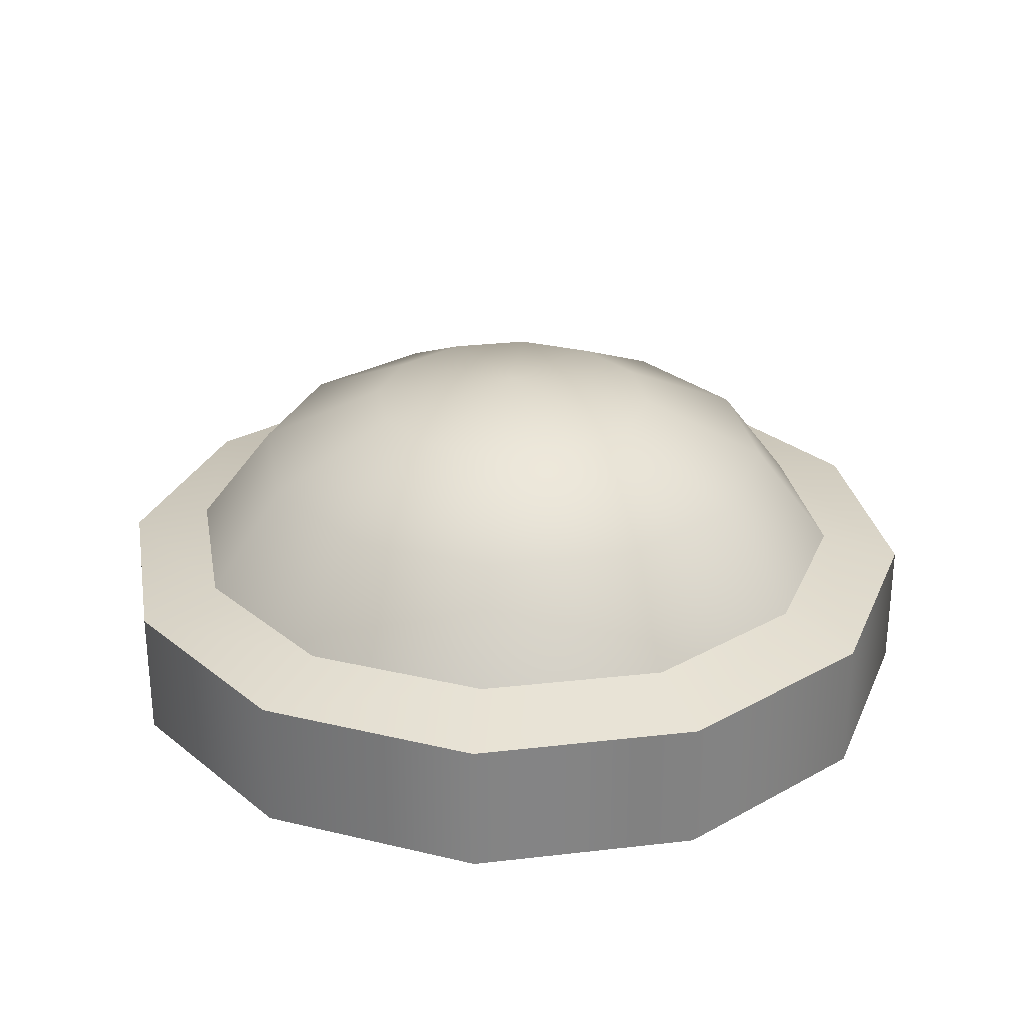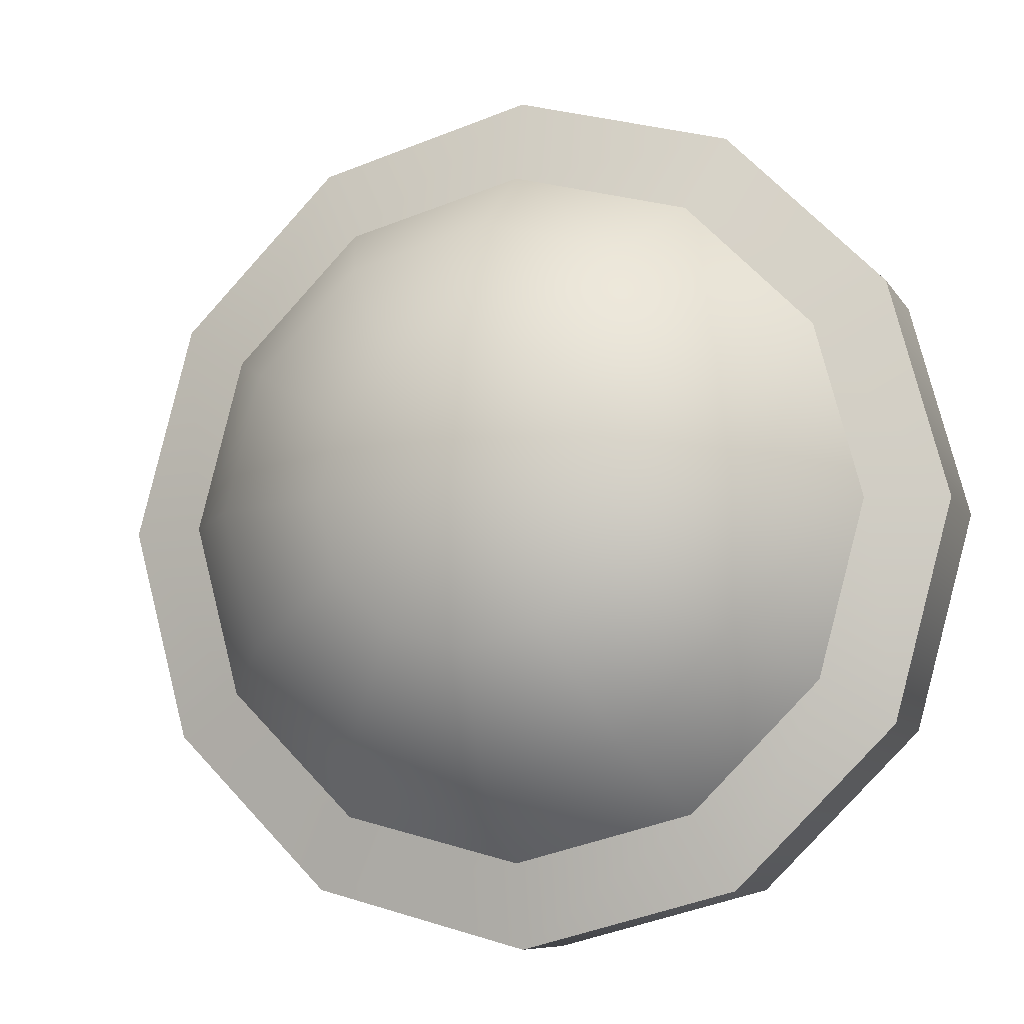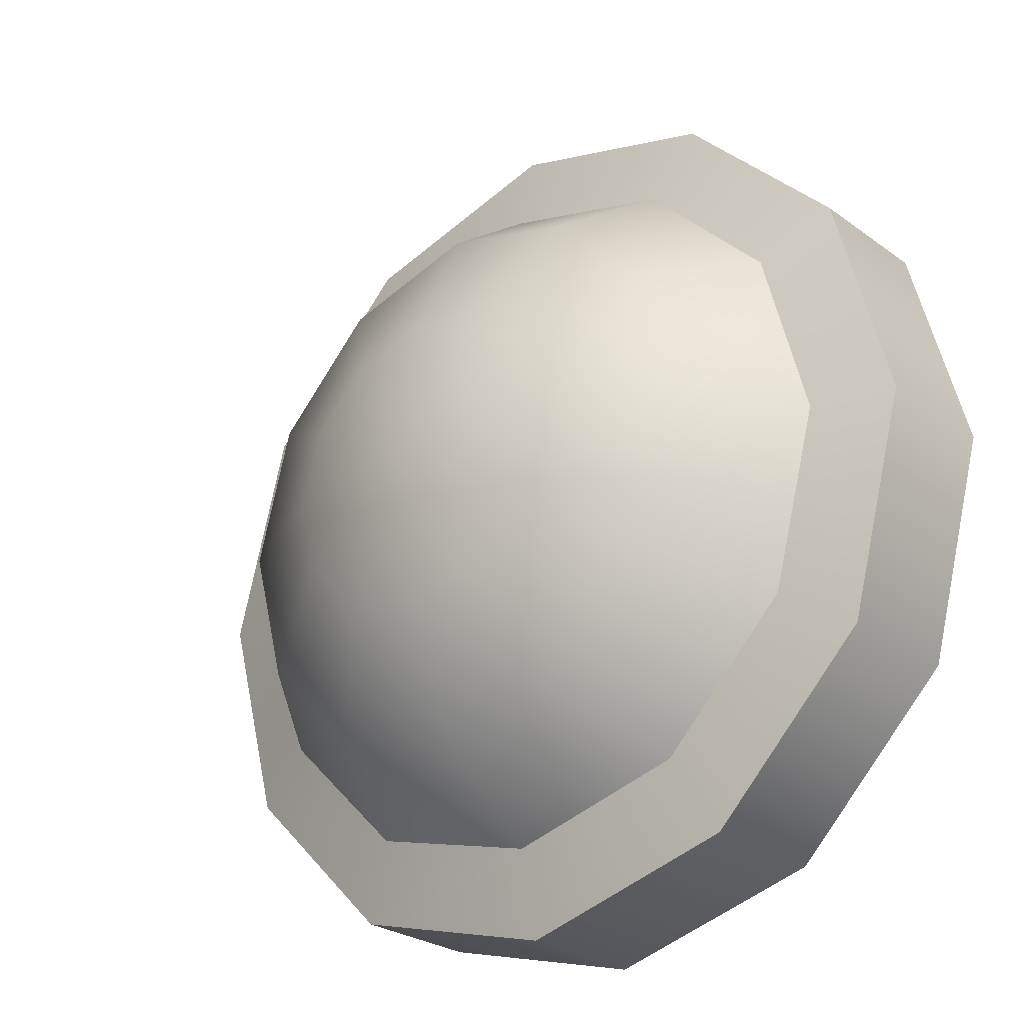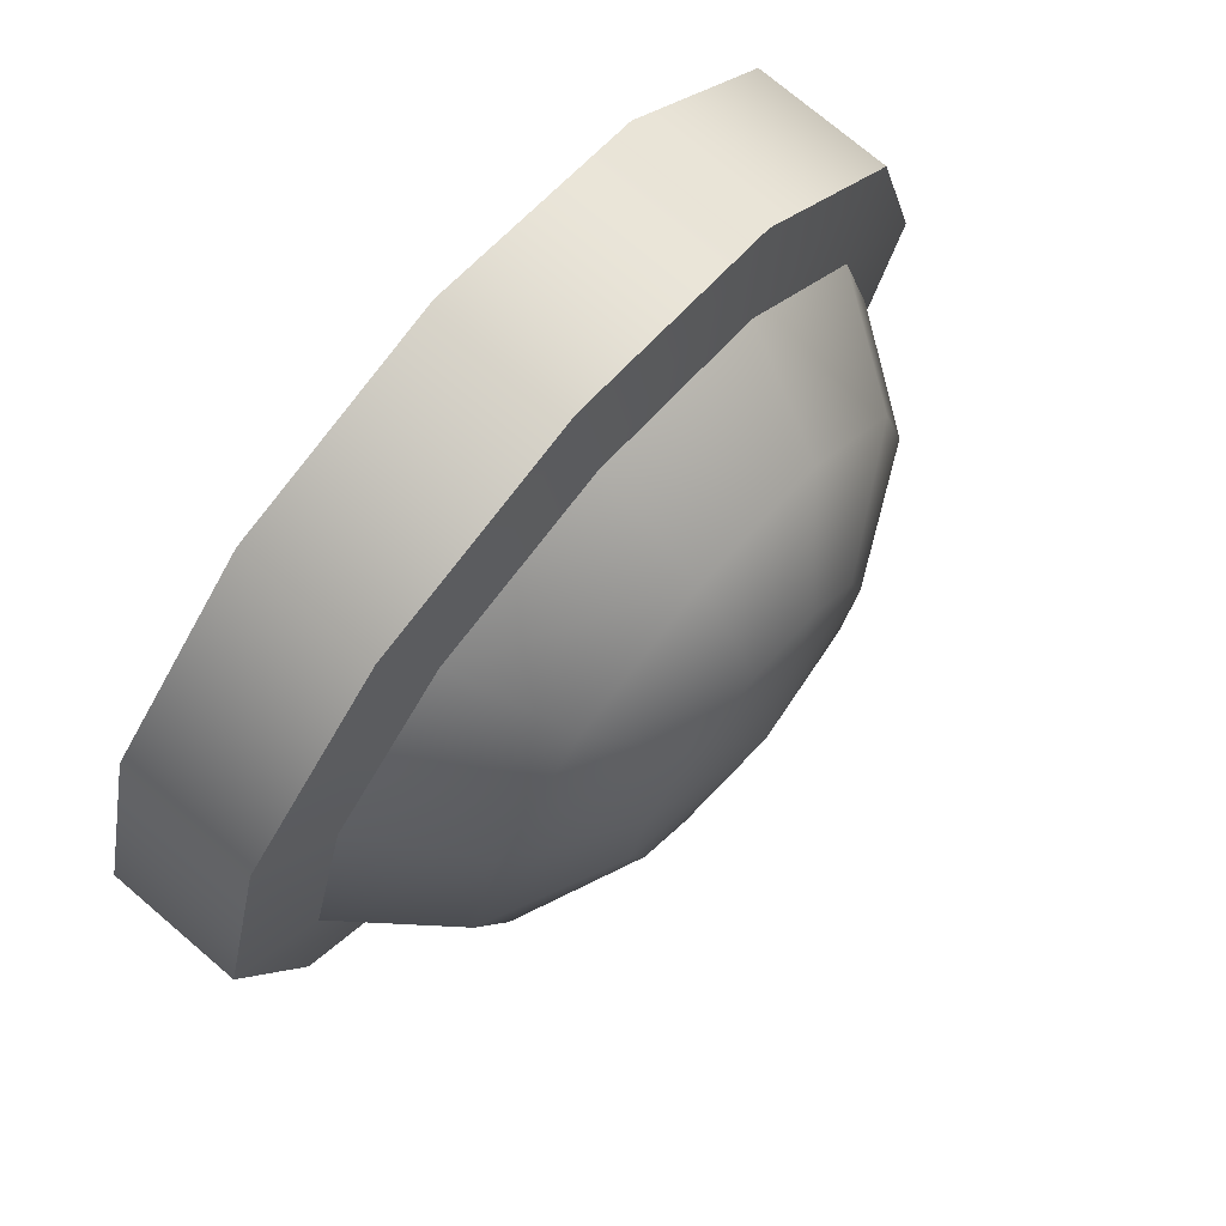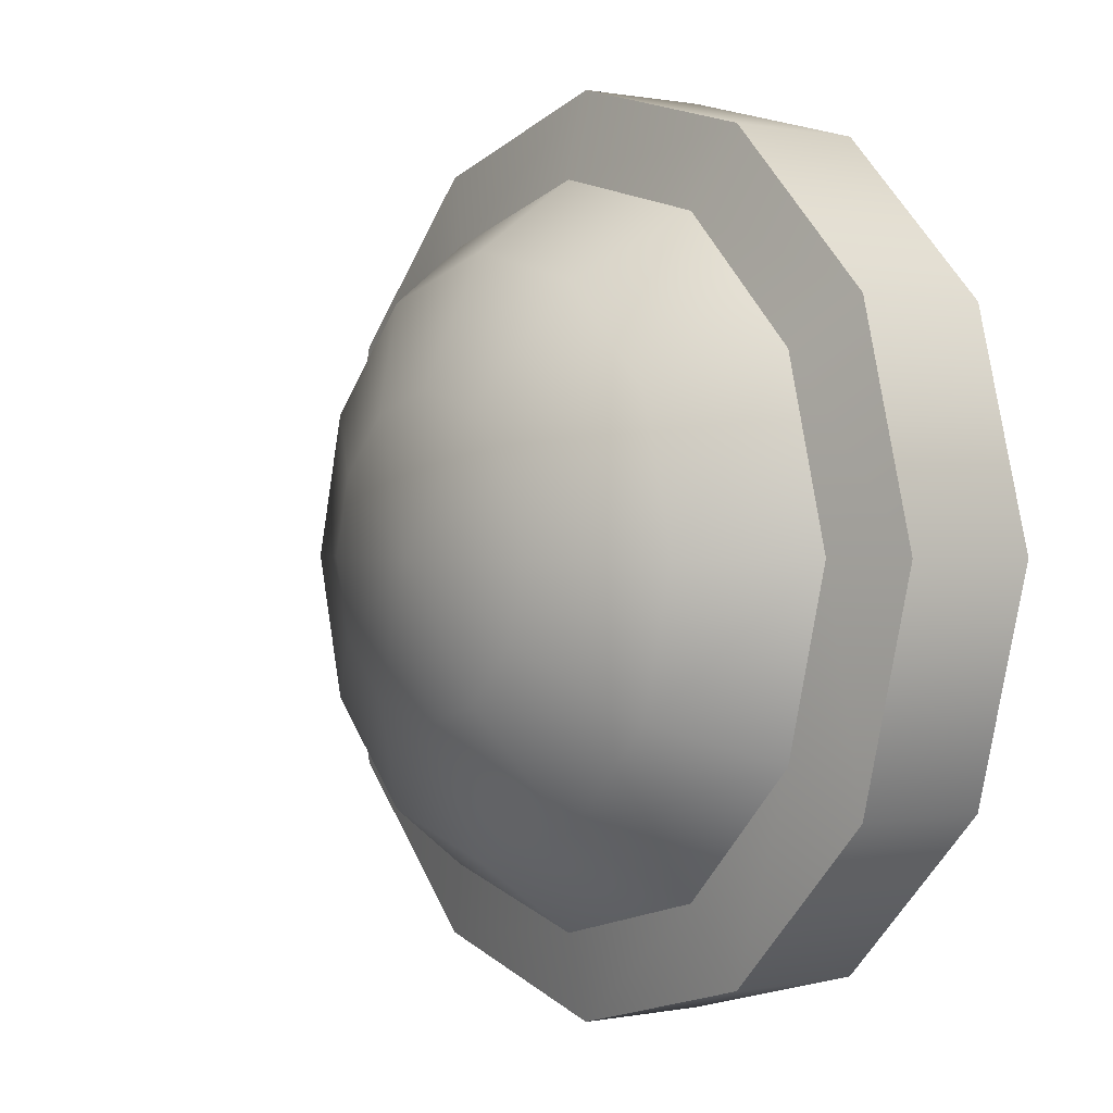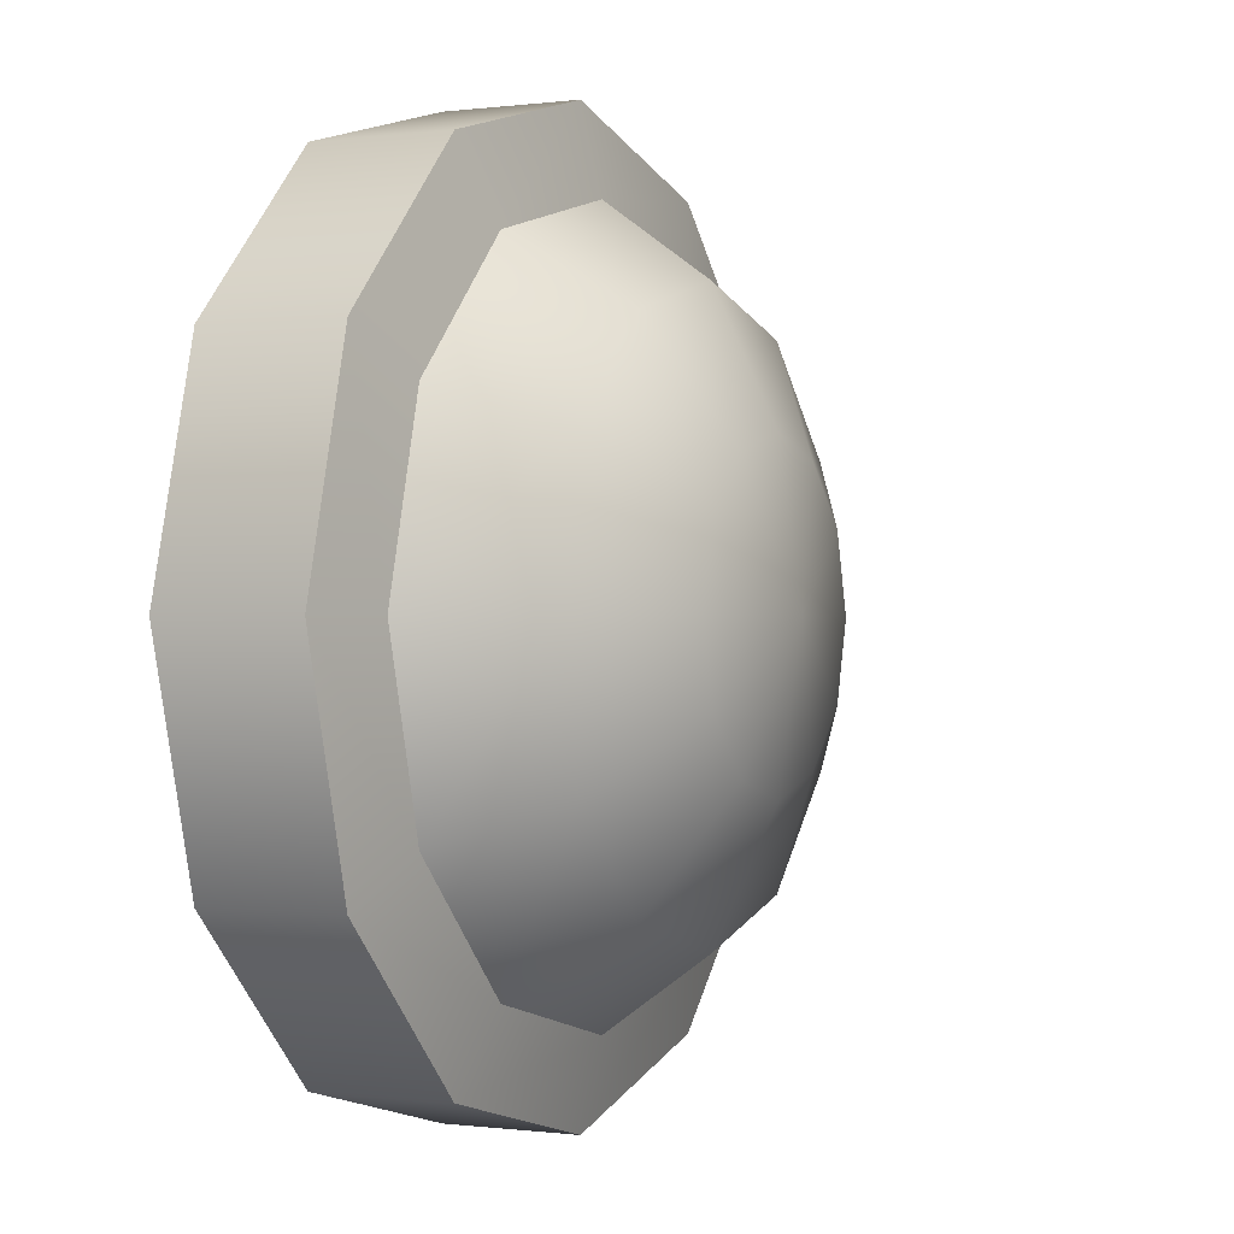
<metadata>
{"format":"obj","ext":"obj","renderer":"f3d","projection":"perspective","resolution":1024,"background":"white","views":[{"elev":28.2,"azim":5.0,"up":"+Z"},{"elev":-8.3,"azim":18.6,"up":"+Y"},{"elev":-26.1,"azim":41.2,"up":"+Y"},{"elev":74.3,"azim":-49.6,"up":"+Y"},{"elev":0.3,"azim":53.6,"up":"+Y"},{"elev":-0.2,"azim":-64.1,"up":"+Y"}]}
</metadata>
<code>
g Gun1
v 6.825 1.417 1.235
v 6.921 1.362 1.183
v 6.833 1.274 1.183
v 6.778 1.37 1.235
v 6.713 1.242 1.183
v 6.713 1.352 1.235
v 6.593 1.274 1.183
v 6.648 1.37 1.235
v 6.505 1.362 1.183
v 6.6 1.417 1.235
v 6.472 1.482 1.183
v 6.583 1.482 1.235
v 6.505 1.603 1.183
v 6.6 1.547 1.235
v 6.593 1.691 1.183
v 6.648 1.595 1.235
v 6.713 1.723 1.183
v 6.713 1.613 1.235
v 6.833 1.691 1.183
v 6.778 1.595 1.235
v 6.921 1.603 1.183
v 6.825 1.547 1.235
v 6.953 1.482 1.183
v 6.843 1.482 1.235
v 6.979 1.331 1.096
v 6.868 1.219 1.096
v 6.713 1.179 1.096
v 6.557 1.219 1.096
v 6.446 1.331 1.096
v 6.405 1.482 1.096
v 6.446 1.634 1.096
v 6.557 1.746 1.096
v 6.713 1.786 1.096
v 6.868 1.746 1.096
v 6.979 1.634 1.096
v 7.02 1.482 1.096
v 6.713 1.482 1.253
v 6.979 1.331 1.096
v 7.04 1.294 1.079
v 6.901 1.155 1.079
v 6.868 1.219 1.096
v 6.713 1.105 1.079
v 6.713 1.179 1.096
v 6.713 1.179 1.096
v 6.713 1.105 1.079
v 6.524 1.155 1.079
v 6.557 1.219 1.096
v 6.386 1.294 1.079
v 6.446 1.331 1.096
v 6.335 1.482 1.079
v 6.405 1.482 1.096
v 6.386 1.671 1.079
v 6.446 1.634 1.096
v 6.524 1.81 1.079
v 6.557 1.746 1.096
v 6.713 1.86 1.079
v 6.713 1.786 1.096
v 6.901 1.81 1.079
v 6.868 1.746 1.096
v 7.04 1.671 1.079
v 6.979 1.634 1.096
v 7.09 1.482 1.079
v 7.02 1.482 1.096
v 7.04 1.294 1.079
v 7.04 1.294 0.9633
v 6.901 1.155 0.9633
v 6.901 1.155 1.079
v 6.713 1.105 0.9633
v 6.713 1.105 1.079
v 6.713 1.105 1.079
v 6.713 1.105 0.9633
v 6.524 1.155 0.9633
v 6.524 1.155 1.079
v 6.386 1.294 0.9633
v 6.386 1.294 1.079
v 6.335 1.482 0.9633
v 6.335 1.482 1.079
v 6.386 1.671 0.9633
v 6.386 1.671 1.079
v 6.524 1.81 0.9633
v 6.524 1.81 1.079
v 6.713 1.86 0.9633
v 6.713 1.86 1.079
v 6.901 1.81 0.9633
v 6.901 1.81 1.079
v 7.04 1.671 0.9633
v 7.04 1.671 1.079
v 7.09 1.482 0.9633
v 7.09 1.482 1.079
g Gun1_0
f 3 2 1
f 4 3 1
f 5 3 4
f 6 5 4
f 7 5 6
f 8 7 6
f 9 7 8
f 10 9 8
f 11 9 10
f 12 11 10
f 13 11 12
f 14 13 12
f 15 13 14
f 16 15 14
f 17 15 16
f 18 17 16
f 19 17 18
f 20 19 18
f 21 19 20
f 22 21 20
f 23 21 22
f 24 23 22
f 2 23 24
f 1 2 24
f 25 2 3
f 26 25 3
f 26 3 5
f 27 26 5
f 27 5 7
f 28 27 7
f 28 7 9
f 29 28 9
f 29 9 11
f 30 29 11
f 30 11 13
f 31 30 13
f 31 13 15
f 32 31 15
f 32 15 17
f 33 32 17
f 33 17 19
f 34 33 19
f 34 19 21
f 35 34 21
f 35 21 23
f 36 35 23
f 36 23 2
f 25 36 2
f 1 37 4
f 4 37 6
f 6 37 8
f 8 37 10
f 10 37 12
f 12 37 14
f 14 37 16
f 16 37 18
f 18 37 20
f 20 37 22
f 22 37 24
f 24 37 1
f 40 39 38
f 41 40 38
f 42 40 41
f 43 42 41
f 46 45 44
f 47 46 44
f 48 46 47
f 49 48 47
f 50 48 49
f 51 50 49
f 52 50 51
f 53 52 51
f 54 52 53
f 55 54 53
f 56 54 55
f 57 56 55
f 58 56 57
f 59 58 57
f 60 58 59
f 61 60 59
f 62 60 61
f 63 62 61
f 39 62 63
f 38 39 63
f 66 65 64
f 67 66 64
f 68 66 67
f 69 68 67
f 72 71 70
f 73 72 70
f 74 72 73
f 75 74 73
f 76 74 75
f 77 76 75
f 78 76 77
f 79 78 77
f 80 78 79
f 81 80 79
f 82 80 81
f 83 82 81
f 84 82 83
f 85 84 83
f 86 84 85
f 87 86 85
f 88 86 87
f 89 88 87
f 65 88 89
f 64 65 89

</code>
